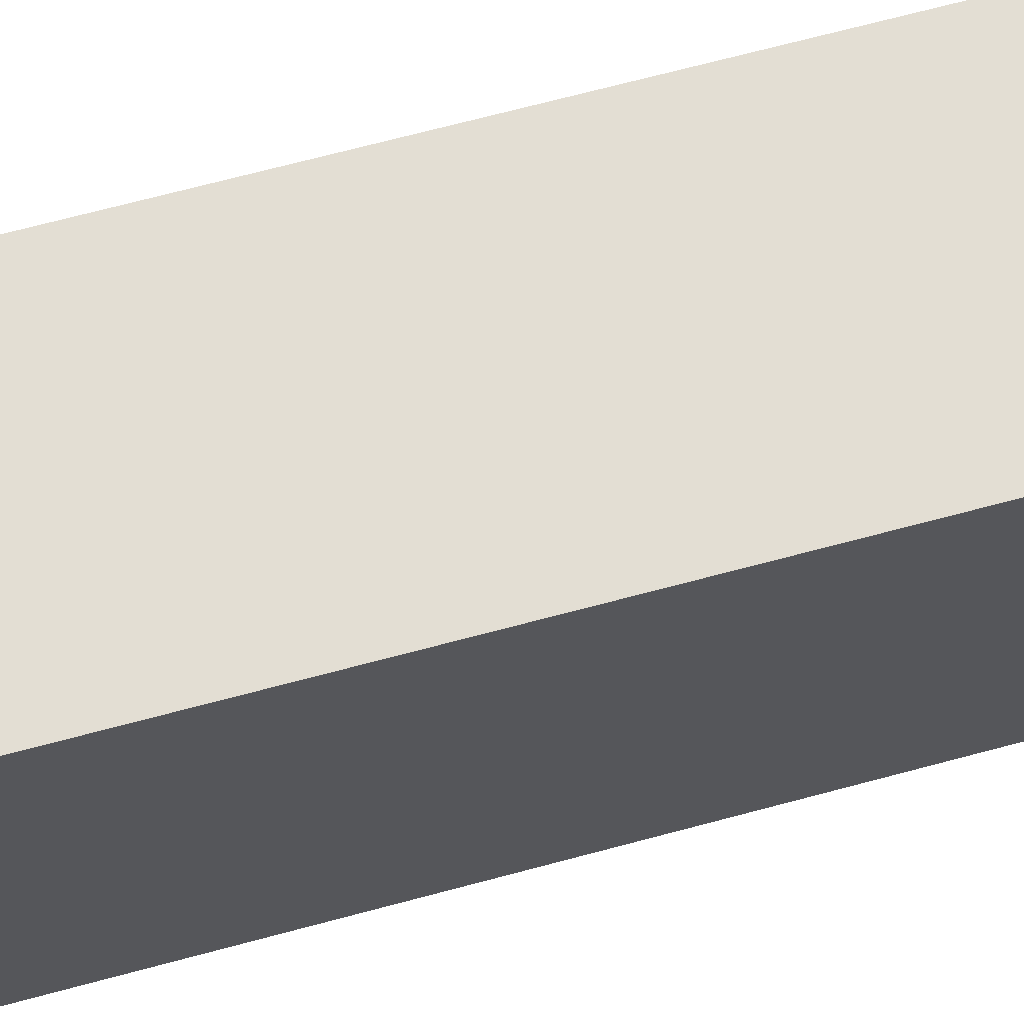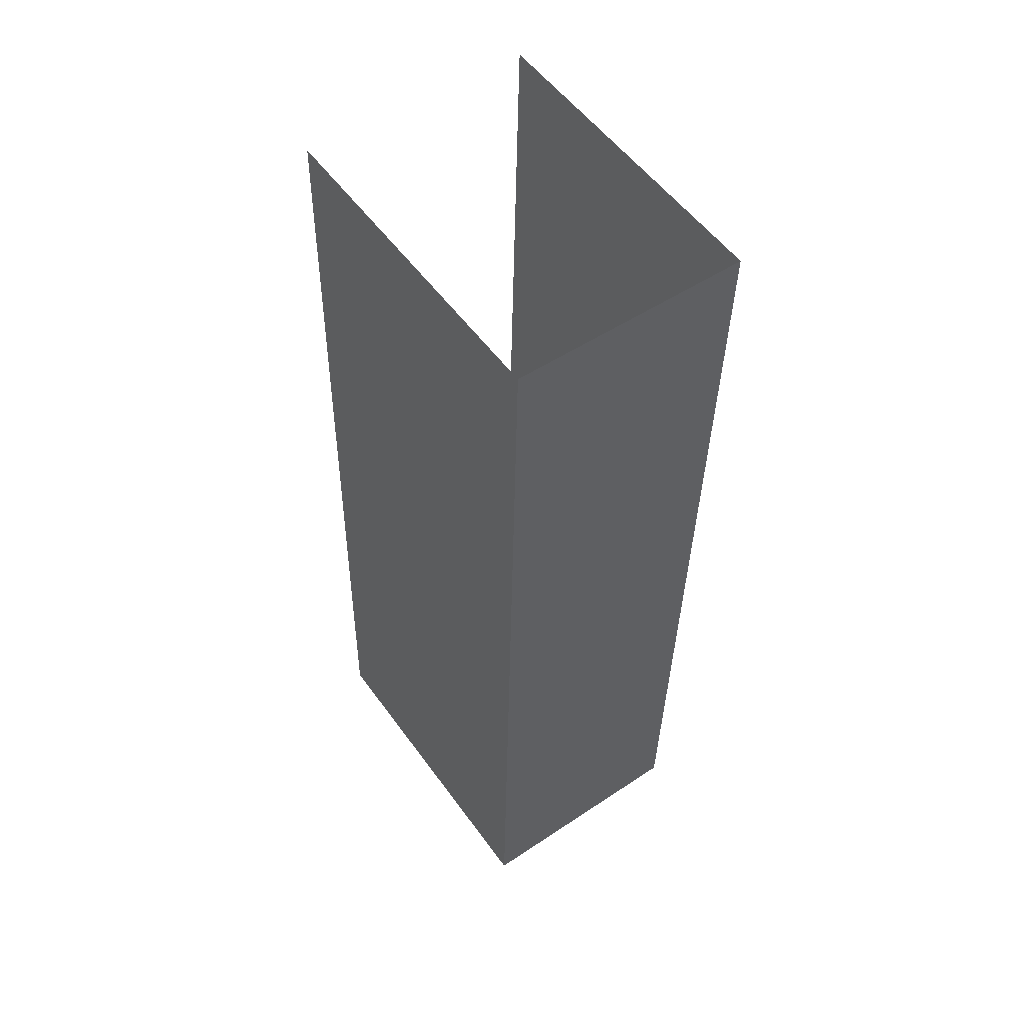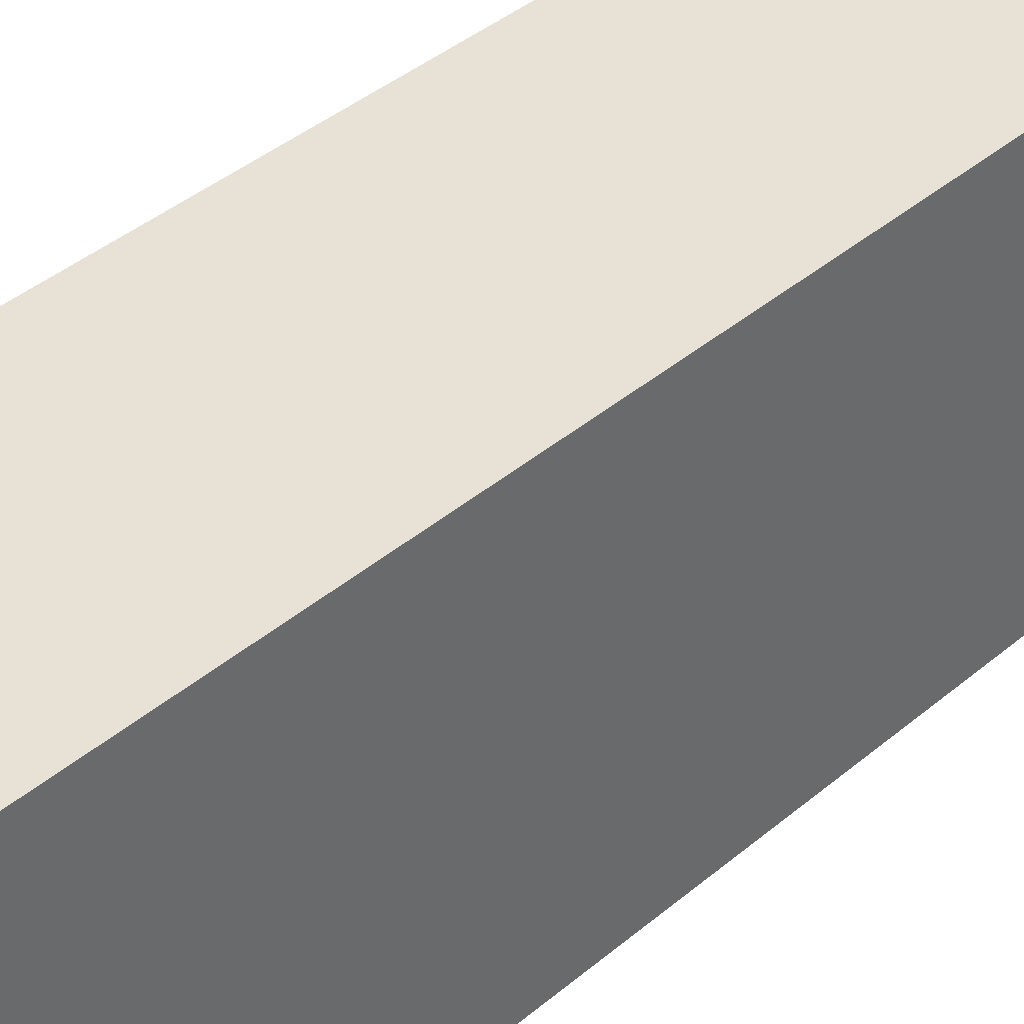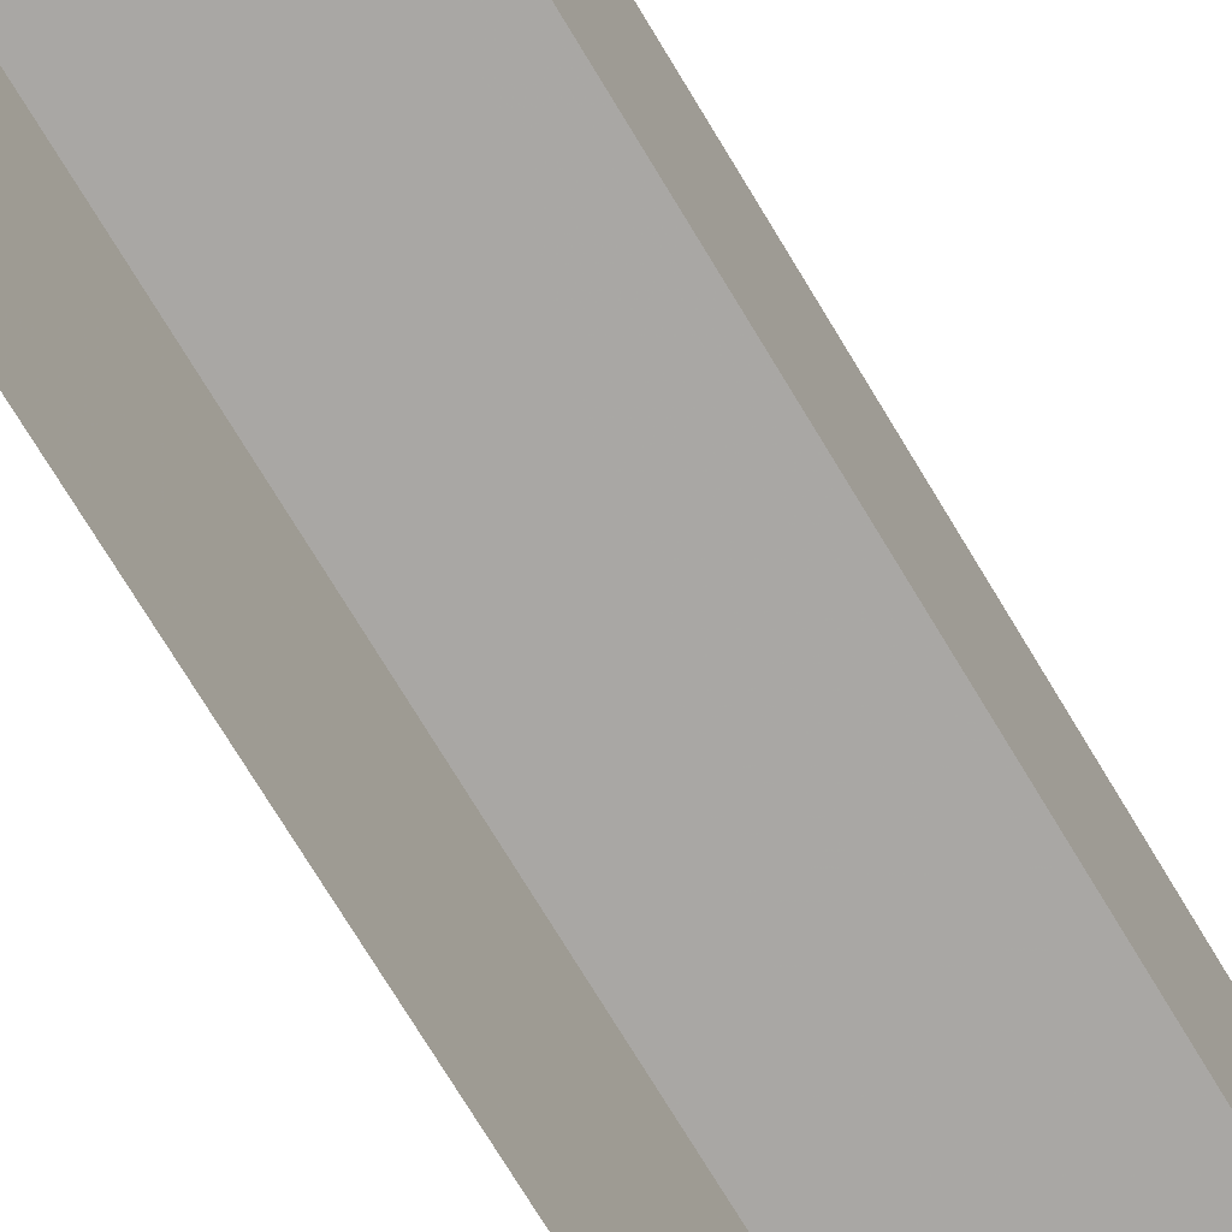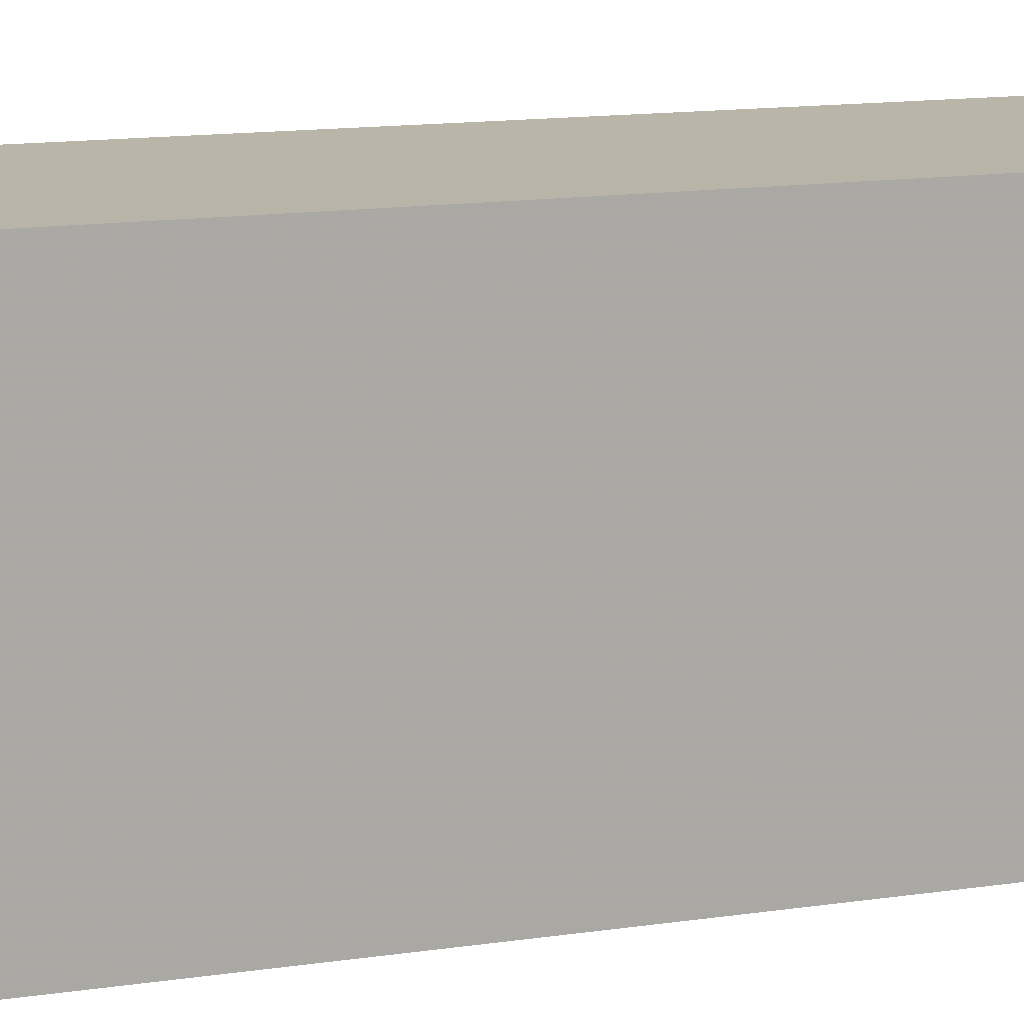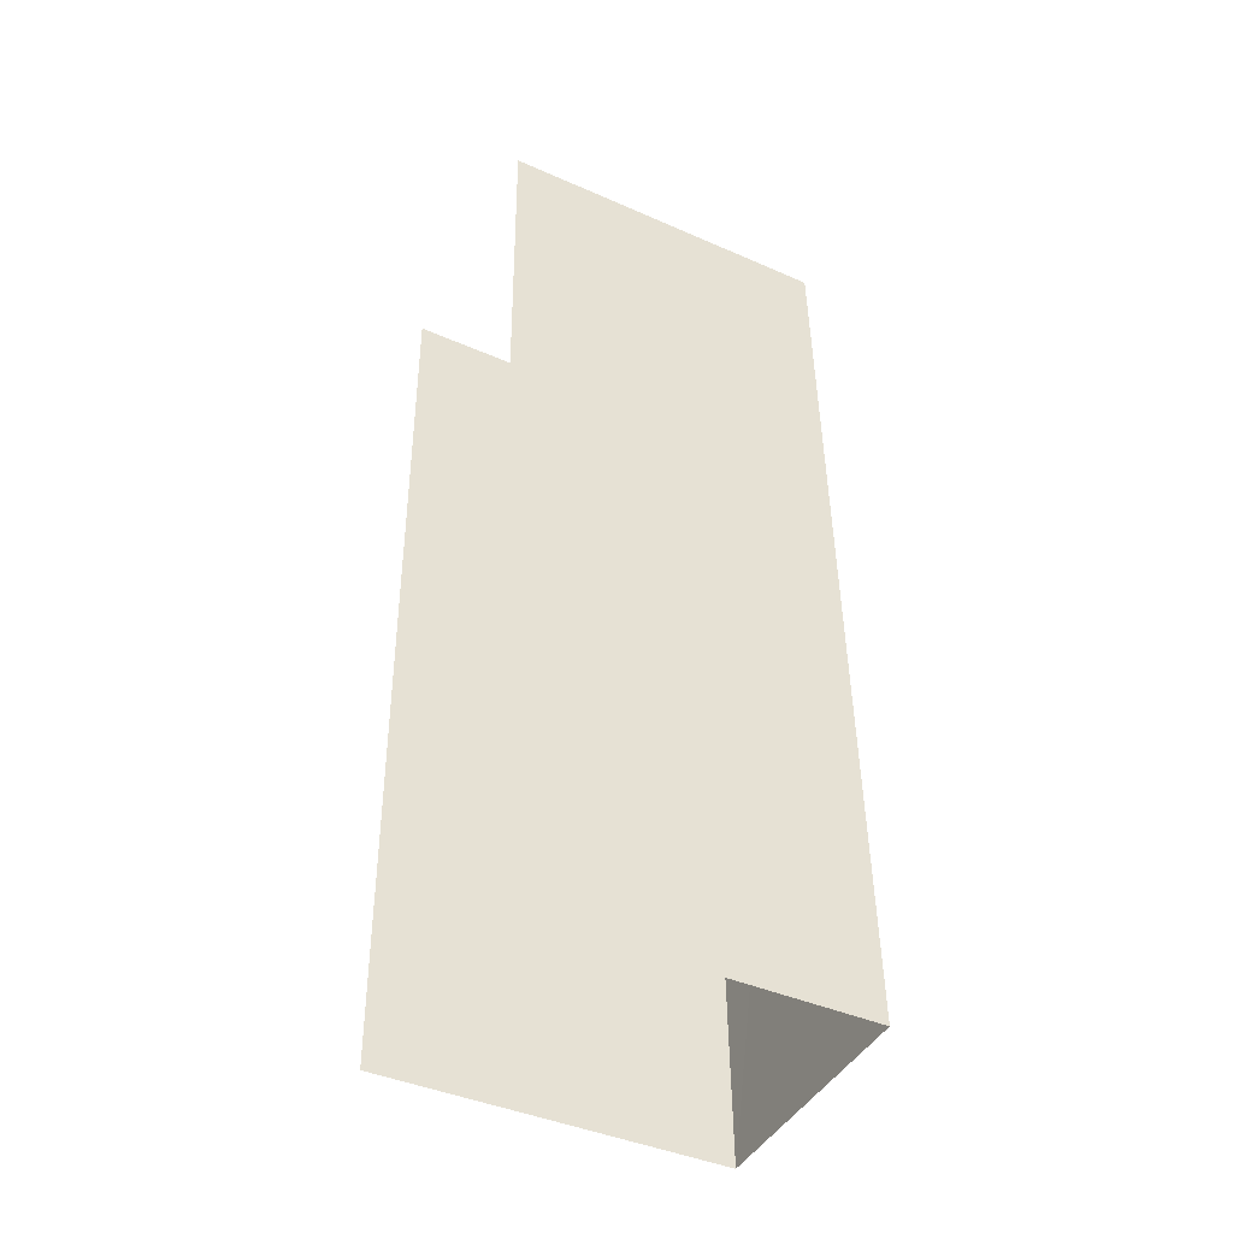
<metadata>
{"format":"obj","ext":"obj","renderer":"f3d","projection":"perspective","resolution":1024,"background":"white","views":[{"elev":67.3,"azim":73.6,"up":"+Z"},{"elev":54.1,"azim":-35.2,"up":"+Y"},{"elev":40.4,"azim":-137.2,"up":"+Z"},{"elev":-74.8,"azim":30.1,"up":"+Z"},{"elev":13.3,"azim":-110.3,"up":"+Z"},{"elev":-42.9,"azim":-117.5,"up":"+Y"}]}
</metadata>
<code>
v -2.252e+05 -1.265e+05 18.06
v -2.252e+05 -1.265e+05 18.06
v -2.252e+05 -1.265e+05 18.06
v -2.252e+05 -1.265e+05 18.06
v -2.252e+05 -1.265e+05 20.53
v -2.252e+05 -1.265e+05 20.53
v -2.252e+05 -1.265e+05 20.53
v -2.252e+05 -1.265e+05 20.53
f 1 2 3
f 1 4 2
f 6 1 3
f 7 6 3
f 8 2 4
f 5 8 4
f 5 6 7
f 8 5 7
f 7 3 2
f 8 7 2
f 5 4 1
f 6 5 1

</code>
